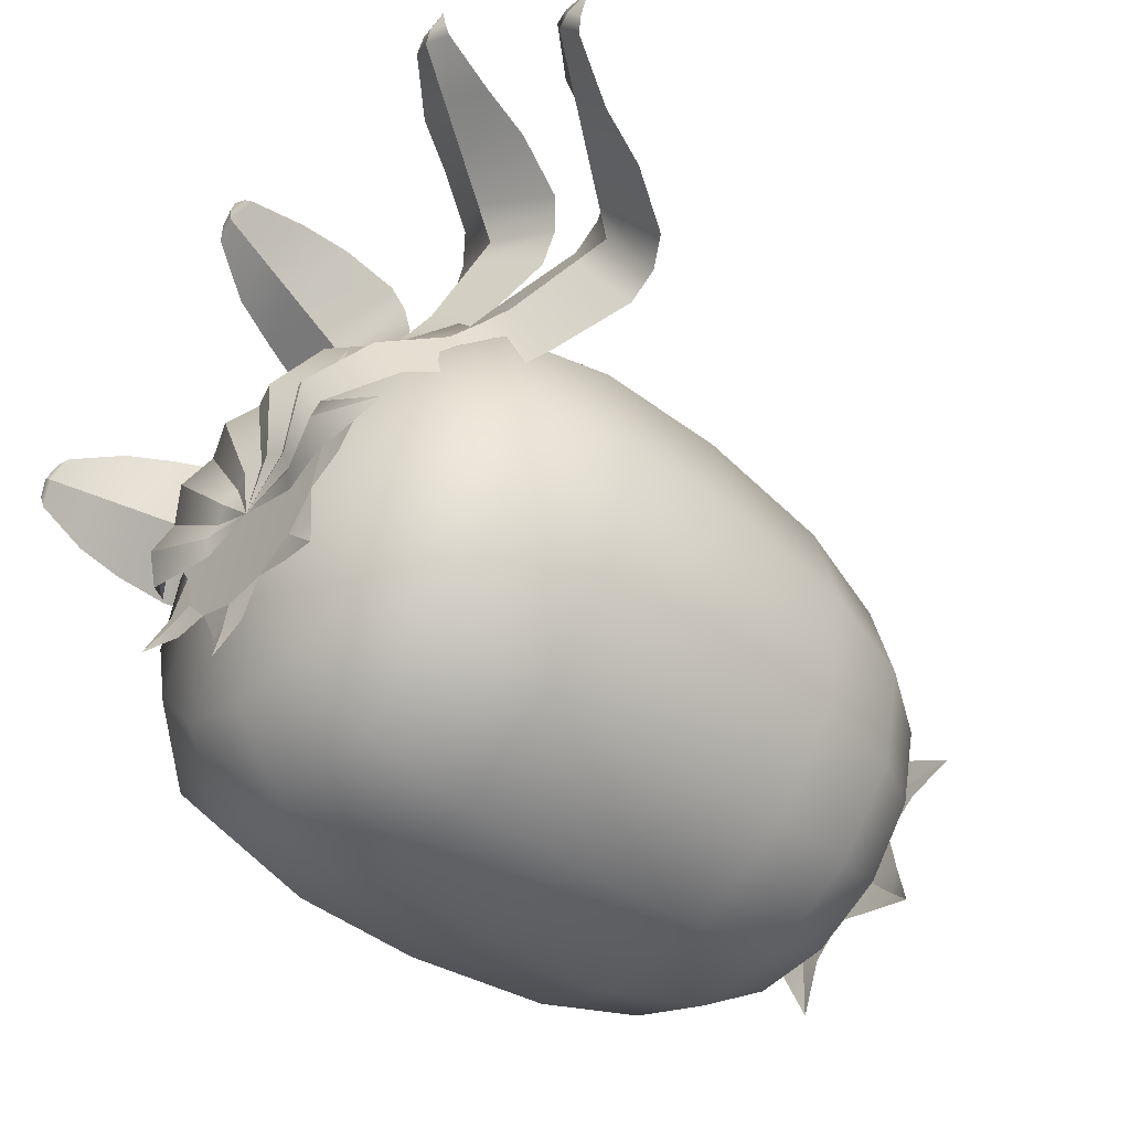
<metadata>
{"format":"obj","ext":"obj","renderer":"f3d","projection":"perspective","resolution":1024,"background":"white","views":[{"elev":-47.7,"azim":-40.2,"up":"+Z"}]}
</metadata>
<code>
g default
v 0.7489 -0.3692 -0.1758
v 0.7489 -0.2554 -0.3185
v 0.7489 -0.09095 -0.3977
v 0.7489 0.09161 -0.3977
v 0.7489 0.2561 -0.3185
v 0.7489 0.3699 -0.1758
v 0.7489 0.4105 0.002179
v 0.7489 0.3699 0.1802
v 0.7489 0.2561 0.3229
v 0.7489 0.0916 0.4021
v 0.7489 -0.09095 0.4021
v 0.7489 -0.2554 0.3229
v 0.7489 -0.3692 0.1802
v 0.7489 -0.4099 0.002175
v 0.5948 -0.4656 -0.2222
v 0.5948 -0.3221 -0.4022
v 0.5948 -0.1148 -0.502
v 0.5948 0.1154 -0.502
v 0.5948 0.3228 -0.4022
v 0.5948 0.4663 -0.2222
v 0.5948 0.5175 0.002179
v 0.5948 0.4663 0.2266
v 0.5948 0.3228 0.4065
v 0.5948 0.1154 0.5064
v 0.5948 -0.1148 0.5064
v 0.5948 -0.3221 0.4065
v 0.5948 -0.4656 0.2266
v 0.5948 -0.5169 0.002174
v -0.6979 0.000328 0.002174
v -0.7324 0.3199 0.1646
v -0.7323 0.3203 -0.1604
v -0.7121 0.07579 -0.3531
v -0.7069 -0.2273 -0.2725
v -0.7178 0.07999 0.3756
v -0.6789 -0.2521 0.3127
v -0.7119 -0.372 0.007008
v -0.6949 0.1105 0.2679
v -0.7065 0.06482 0.2899
v -0.6949 0.01417 0.2899
v -0.6946 -0.1454 0.2632
v -0.7061 -0.191 0.2412
v -0.6946 -0.2226 0.2016
v -0.6974 -0.2824 0.05156
v -0.709 -0.2937 0.002173
v -0.6974 -0.2824 -0.04721
v -0.6993 -0.2086 -0.1792
v -0.7109 -0.177 -0.2188
v -0.6993 -0.1314 -0.2407
v -0.6942 0.1063 -0.2668
v -0.7058 0.06069 -0.2888
v -0.6942 0.01004 -0.2888
v -0.6316 -0.3861 -0.1839
v -0.6316 -0.2671 -0.3332
v -0.6316 -0.09511 -0.416
v -0.6316 0.09577 -0.416
v -0.6316 0.2678 -0.3332
v -0.6316 0.3868 -0.1839
v -0.6316 0.4292 0.002176
v -0.6316 0.3868 0.1883
v -0.6316 0.2678 0.3375
v -0.6316 0.09577 0.4203
v -0.6316 -0.09512 0.4203
v -0.6316 -0.2671 0.3375
v -0.6316 -0.3861 0.1883
v -0.6316 -0.4286 0.002172
v -0.4812 -0.5259 -0.2512
v -0.4812 -0.3638 -0.4545
v -0.4812 -0.1296 -0.5672
v -0.4812 0.1303 -0.5672
v -0.4812 0.3645 -0.4545
v -0.4812 0.5265 -0.2512
v -0.4812 0.5844 0.002177
v -0.4812 0.5265 0.2556
v -0.4812 0.3645 0.4588
v -0.4812 0.1303 0.5716
v -0.4812 -0.1296 0.5716
v -0.4812 -0.3638 0.4588
v -0.4812 -0.5259 0.2556
v -0.4812 -0.5837 0.002172
v -0.2485 -0.57 -0.2725
v -0.2485 -0.3943 -0.4927
v -0.2485 -0.1405 -0.615
v -0.2485 0.1412 -0.615
v -0.2485 0.395 -0.4927
v -0.2485 0.5707 -0.2725
v -0.2485 0.6333 0.002178
v -0.2485 0.5706 0.2768
v -0.2485 0.395 0.4971
v -0.2485 0.1412 0.6193
v -0.2485 -0.1405 0.6193
v -0.2485 -0.3943 0.4971
v -0.2485 -0.57 0.2768
v -0.2485 -0.6327 0.002172
v 0.03748 -0.57 -0.2725
v 0.03749 -0.3943 -0.4927
v 0.03749 -0.1405 -0.615
v 0.03749 0.1412 -0.615
v 0.03749 0.395 -0.4927
v 0.03748 0.5707 -0.2725
v 0.03748 0.6333 0.002178
v 0.03748 0.5706 0.2768
v 0.03748 0.395 0.4971
v 0.03748 0.1412 0.6193
v 0.03748 -0.1405 0.6193
v 0.03748 -0.3943 0.4971
v 0.03748 -0.57 0.2768
v 0.03748 -0.6327 0.002173
v 0.3638 -0.5332 -0.2548
v 0.3638 -0.3689 -0.4608
v 0.3638 -0.1314 -0.5752
v 0.3638 0.1321 -0.5752
v 0.3638 0.3696 -0.4608
v 0.3638 0.5339 -0.2548
v 0.3638 0.5925 0.002179
v 0.3638 0.5339 0.2591
v 0.3638 0.3696 0.4652
v 0.3638 0.1321 0.5795
v 0.3638 -0.1315 0.5795
v 0.3638 -0.3689 0.4652
v 0.3638 -0.5332 0.2591
v 0.3638 -0.5919 0.002174
v 0.8511 -0.1542 -0.1925
v 0.8511 -0.223 -0.1062
v 0.8511 -0.05483 -0.2403
v 0.8511 0.05549 -0.2403
v 0.8511 0.1549 -0.1925
v 0.8511 0.2237 -0.1062
v 0.8511 0.2482 0.001353
v 0.8511 0.2237 0.1089
v 0.8511 0.1549 0.1952
v 0.8511 0.05549 0.243
v 0.8511 -0.05483 0.243
v 0.8511 -0.1542 0.1952
v 0.8511 -0.223 0.1089
v 0.8511 -0.2476 0.001351
v -0.7033 0.1423 0.1802
v -0.7033 0.2054 0.1009
v -0.7033 0.05098 0.2241
v -0.7033 -0.05033 0.2241
v -0.7033 -0.1416 0.1802
v -0.7033 -0.2048 0.1009
v -0.7033 -0.2273 0.002173
v -0.7033 -0.2048 -0.0966
v -0.7033 -0.1416 -0.1758
v -0.7033 -0.05033 -0.2198
v -0.7033 0.05099 -0.2198
v -0.7033 0.1423 -0.1758
v -0.7033 0.2054 -0.0966
v -0.7033 0.228 0.002175
v -0.7031 0.2311 0.1724
v -0.7149 0.2627 0.1328
v -0.7031 0.274 0.08339
v -0.7031 0.2742 -0.07912
v -0.7148 0.2629 -0.1285
v -0.7031 0.2313 -0.1681
v 0.8482 0.000328 0.000528
v 0.8856 0.3476 -0.1759
v 0.8855 0.348 0.1772
v 0.8635 0.0823 0.3865
v 0.8579 -0.247 0.299
v 0.8697 0.08687 -0.4051
v 0.8274 -0.2739 -0.3368
v 0.8633 -0.4041 -0.004727
v 0.8449 0.12 -0.2881
v 0.8575 0.0704 -0.312
v 0.8449 0.01537 -0.312
v 0.8445 -0.1579 -0.283
v 0.8571 -0.2075 -0.2591
v 0.8445 -0.2418 -0.2161
v 0.8476 -0.3068 -0.05313
v 0.8602 -0.3191 0.000526
v 0.8476 -0.3068 0.05418
v 0.8497 -0.2266 0.1975
v 0.8622 -0.1923 0.2405
v 0.8497 -0.1427 0.2644
v 0.8441 0.1155 0.2927
v 0.8567 0.0659 0.3166
v 0.8441 0.01087 0.3166
v 0.8538 0.251 -0.1844
v 0.8665 0.2854 -0.1414
v 0.8538 0.2976 -0.08771
v 0.8537 0.2978 0.08885
v 0.8665 0.2856 0.1425
v 0.8537 0.2513 0.1855
v -0.7313 0.9429 0.9261
v -0.4432 0.5194 0.3483
v -0.4957 0.4261 0.4748
v -0.4504 0.2908 0.5734
v -0.6425 0.7195 0.8879
v -0.666 0.7972 0.7944
v -0.633 0.8878 0.7067
v -0.4119 0.4284 0.7197
v -0.4755 0.5467 0.5832
v -0.3973 0.6641 0.461
v -0.5515 0.6458 0.8689
v -0.4537 0.5566 0.8266
v -0.4253 0.4957 0.7784
v -0.4658 0.6045 0.6353
v -0.5189 0.6557 0.6775
v -0.5946 0.7285 0.7377
v -0.4103 0.7305 0.515
v -0.4437 0.7873 0.5645
v -0.5385 0.8518 0.6418
v -0.7384 0.8752 0.9191
v -0.7322 0.8366 0.9108
v -0.7476 0.8758 0.8593
v -0.7485 0.9033 0.8867
v -0.7291 0.9279 0.8205
v -0.7364 0.9361 0.8589
v -0.4615 0.4725 0.3045
v -0.5174 0.378 0.4307
v -0.4684 0.2478 0.524
v -0.7349 0.2055 1.279
v -0.4442 0.2466 0.5764
v -0.4904 0.09283 0.628
v -0.4458 -0.07128 0.6267
v -0.6328 0.05325 1.12
v -0.6587 0.1737 1.092
v -0.6309 0.2977 1.08
v -0.3869 -0.05366 0.8198
v -0.4569 0.1195 0.7858
v -0.3839 0.292 0.7616
v -0.5325 0.01238 1.064
v -0.4242 -0.02461 0.978
v -0.3955 -0.04066 0.9043
v -0.4408 0.1322 0.8615
v -0.4986 0.1432 0.9228
v -0.581 0.1589 1.01
v -0.3922 0.3087 0.8446
v -0.421 0.3185 0.9194
v -0.5299 0.3152 1.013
v -0.7393 0.1549 1.235
v -0.7315 0.1286 1.206
v -0.7476 0.1907 1.187
v -0.7499 0.1967 1.224
v -0.7309 0.2557 1.186
v -0.7388 0.2397 1.221
v -0.4653 0.2333 0.5144
v -0.5174 0.08244 0.5657
v -0.4668 -0.07745 0.5632
v -0.7377 -0.5987 1.12
v -0.4473 -0.111 0.6251
v -0.4866 -0.2695 0.5729
v -0.4409 -0.3953 0.4754
v -0.624 -0.6197 0.9071
v -0.6534 -0.506 0.9614
v -0.6316 -0.4043 1.029
v -0.3657 -0.4985 0.6286
v -0.4432 -0.3482 0.7094
v -0.3775 -0.1953 0.8037
v -0.5161 -0.6112 0.8436
v -0.3995 -0.5789 0.7608
v -0.3704 -0.5434 0.6966
v -0.4224 -0.386 0.775
v -0.4837 -0.4178 0.8245
v -0.571 -0.4632 0.8949
v -0.3836 -0.2384 0.8766
v -0.4124 -0.2793 0.9377
v -0.5266 -0.3458 0.9974
v -0.7396 -0.6125 1.054
v -0.7305 -0.6165 1.016
v -0.7476 -0.5549 1.037
v -0.7509 -0.5727 1.071
v -0.7328 -0.5026 1.076
v -0.7411 -0.5364 1.094
v -0.4701 -0.08568 0.5672
v -0.5174 -0.2392 0.5194
v -0.4642 -0.3641 0.422
v -0.7415 -1.087 0.5835
v -0.4472 -0.433 0.4644
v -0.4817 -0.5372 0.3331
v -0.4255 -0.5921 0.1859
v -0.6179 -0.9942 0.4006
v -0.6465 -0.9291 0.5091
v -0.6275 -0.884 0.6219
v -0.3467 -0.7543 0.2511
v -0.4256 -0.675 0.4009
v -0.3615 -0.6015 0.5659
v -0.5023 -0.9573 0.3571
v -0.3839 -0.8869 0.3089
v -0.3507 -0.8269 0.2816
v -0.3986 -0.7411 0.4334
v -0.4644 -0.791 0.4535
v -0.5581 -0.8621 0.4821
v -0.3638 -0.6756 0.6004
v -0.3928 -0.741 0.6262
v -0.5155 -0.824 0.6333
v -0.7411 -1.063 0.5221
v -0.7309 -1.046 0.4887
v -0.7476 -1.006 0.54
v -0.7523 -1.038 0.5576
v -0.7338 -0.9838 0.6009
v -0.7431 -1.021 0.5969
v -0.4723 -0.3815 0.4305
v -0.5174 -0.4849 0.3067
v -0.4649 -0.5346 0.1565
v -0.7199 0.000328 -0.005222
v -0.7454 0.2406 0.1492
v -0.7729 0.2743 0.0753
v -0.7454 0.2859 -0.005152
v -0.6597 0.4002 0.1123
v -0.7099 0.1204 0.07199
v -0.7237 0.1373 0.03504
v -0.7099 0.1431 -0.005187
v -0.7454 -0.2737 -0.08568
v -0.7729 -0.2852 -0.005259
v -0.7454 -0.2737 0.07523
v -0.6973 -0.4165 -0.005276
v -0.7099 -0.1367 -0.04545
v -0.7237 -0.1425 -0.00524
v -0.7099 -0.1367 0.035
v -0.7729 -0.2399 0.1492
v -0.7454 -0.1867 0.2106
v -0.6443 -0.2802 0.3185
v -0.6874 -0.36 0.2264
v -0.6465 -0.4114 0.1166
v -0.7237 -0.1198 0.07199
v -0.7099 -0.09317 0.1027
v -0.5084 -0.3373 0.3862
v -0.5584 -0.4369 0.2758
v -0.5121 -0.492 0.1415
v -0.7729 -0.1183 0.2546
v -0.7454 -0.0403 0.2774
v -0.6443 -0.06061 0.4188
v -0.6874 -0.1776 0.3844
v -0.7237 -0.05898 0.1247
v -0.7099 -0.01998 0.1361
v -0.5088 -0.07442 0.5125
v -0.5584 -0.2156 0.4676
v -0.7729 0.04098 0.2774
v -0.7454 0.119 0.2545
v -0.6443 0.1783 0.3844
v -0.6874 0.06131 0.4188
v -0.7237 0.02066 0.1361
v -0.7099 0.05965 0.1247
v -0.5083 0.2189 0.4756
v -0.5584 0.07432 0.5092
v -0.7729 0.1873 0.2106
v -0.6452 0.36 0.2268
v -0.6874 0.2809 0.3185
v -0.7237 0.09384 0.1027
v -0.505 0.4311 0.2742
v -0.5584 0.3407 0.3876
v -0.7313 0.9429 0.9261
v -0.4432 0.5194 0.3483
v -0.4957 0.4261 0.4748
v -0.4504 0.2908 0.5734
v -0.6425 0.7195 0.8879
v -0.666 0.7972 0.7944
v -0.633 0.8878 0.7067
v -0.4119 0.4284 0.7197
v -0.4755 0.5467 0.5832
v -0.3973 0.6641 0.461
v -0.5515 0.6458 0.8689
v -0.4537 0.5566 0.8266
v -0.4253 0.4957 0.7784
v -0.4658 0.6045 0.6353
v -0.5189 0.6557 0.6775
v -0.5946 0.7285 0.7377
v -0.4103 0.7305 0.515
v -0.4437 0.7873 0.5645
v -0.5385 0.8518 0.6418
v -0.7384 0.8752 0.9191
v -0.7322 0.8366 0.9108
v -0.7476 0.8758 0.8593
v -0.7485 0.9033 0.8867
v -0.7291 0.9279 0.8205
v -0.7364 0.9361 0.8589
v -0.4615 0.4725 0.3045
v -0.5174 0.378 0.4307
v -0.4684 0.2478 0.524
v -0.7349 0.2055 1.279
v -0.4442 0.2466 0.5764
v -0.4904 0.09283 0.628
v -0.4458 -0.07128 0.6267
v -0.6328 0.05325 1.12
v -0.6587 0.1737 1.092
v -0.6309 0.2977 1.08
v -0.3869 -0.05366 0.8198
v -0.4569 0.1195 0.7858
v -0.3839 0.292 0.7616
v -0.5325 0.01238 1.064
v -0.4242 -0.02461 0.978
v -0.3955 -0.04066 0.9043
v -0.4408 0.1322 0.8615
v -0.4986 0.1432 0.9228
v -0.581 0.1589 1.01
v -0.3922 0.3087 0.8446
v -0.421 0.3185 0.9194
v -0.5299 0.3152 1.013
v -0.7393 0.1549 1.235
v -0.7315 0.1286 1.206
v -0.7476 0.1907 1.187
v -0.7499 0.1967 1.224
v -0.7309 0.2557 1.186
v -0.7388 0.2397 1.221
v -0.4653 0.2333 0.5144
v -0.5174 0.08244 0.5657
v -0.4668 -0.07745 0.5632
v -0.7377 -0.5987 1.12
v -0.4473 -0.111 0.6251
v -0.4866 -0.2695 0.5729
v -0.4409 -0.3953 0.4754
v -0.624 -0.6197 0.9071
v -0.6534 -0.506 0.9614
v -0.6316 -0.4043 1.029
v -0.3657 -0.4985 0.6286
v -0.4432 -0.3482 0.7094
v -0.3775 -0.1953 0.8037
v -0.5161 -0.6112 0.8436
v -0.3995 -0.5789 0.7608
v -0.3704 -0.5434 0.6966
v -0.4224 -0.386 0.775
v -0.4837 -0.4178 0.8245
v -0.571 -0.4632 0.8949
v -0.3836 -0.2384 0.8766
v -0.4124 -0.2793 0.9377
v -0.5266 -0.3458 0.9974
v -0.7396 -0.6125 1.054
v -0.7305 -0.6165 1.016
v -0.7476 -0.5549 1.037
v -0.7509 -0.5727 1.071
v -0.7328 -0.5026 1.076
v -0.7411 -0.5364 1.094
v -0.4701 -0.08568 0.5672
v -0.5174 -0.2392 0.5194
v -0.4642 -0.3641 0.422
v -0.7415 -1.087 0.5835
v -0.4472 -0.433 0.4644
v -0.4817 -0.5372 0.3331
v -0.4255 -0.5921 0.1859
v -0.6179 -0.9942 0.4006
v -0.6465 -0.9291 0.5091
v -0.6275 -0.884 0.6219
v -0.3467 -0.7543 0.2511
v -0.4256 -0.675 0.4009
v -0.3615 -0.6015 0.5659
v -0.5023 -0.9573 0.3571
v -0.3839 -0.8869 0.3089
v -0.3507 -0.8269 0.2816
v -0.3986 -0.7411 0.4334
v -0.4644 -0.791 0.4535
v -0.5581 -0.8621 0.4821
v -0.3638 -0.6756 0.6004
v -0.3928 -0.741 0.6262
v -0.5155 -0.824 0.6333
v -0.7411 -1.063 0.5221
v -0.7309 -1.046 0.4887
v -0.7476 -1.006 0.54
v -0.7523 -1.038 0.5576
v -0.7338 -0.9838 0.6009
v -0.7431 -1.021 0.5969
v -0.4723 -0.3815 0.4305
v -0.5174 -0.4849 0.3067
v -0.4649 -0.5346 0.1565
v -0.7199 0.000328 -0.005222
v -0.7454 0.2406 0.1492
v -0.7729 0.2743 0.0753
v -0.7454 0.2859 -0.005152
v -0.6597 0.4002 0.1123
v -0.7099 0.1204 0.07199
v -0.7237 0.1373 0.03504
v -0.7099 0.1431 -0.005187
v -0.7454 -0.2737 -0.08568
v -0.7729 -0.2852 -0.005259
v -0.7454 -0.2737 0.07523
v -0.6973 -0.4165 -0.005276
v -0.7099 -0.1367 -0.04545
v -0.7237 -0.1425 -0.00524
v -0.7099 -0.1367 0.035
v -0.7729 -0.2399 0.1492
v -0.7454 -0.1867 0.2106
v -0.6443 -0.2802 0.3185
v -0.6874 -0.36 0.2264
v -0.6465 -0.4114 0.1166
v -0.7237 -0.1198 0.07199
v -0.7099 -0.09317 0.1027
v -0.5084 -0.3373 0.3862
v -0.5584 -0.4369 0.2758
v -0.5121 -0.492 0.1415
v -0.7729 -0.1183 0.2546
v -0.7454 -0.0403 0.2774
v -0.6443 -0.06061 0.4188
v -0.6874 -0.1776 0.3844
v -0.7237 -0.05898 0.1247
v -0.7099 -0.01998 0.1361
v -0.5088 -0.07442 0.5125
v -0.5584 -0.2156 0.4676
v -0.7729 0.04098 0.2774
v -0.7454 0.119 0.2545
v -0.6443 0.1783 0.3844
v -0.6874 0.06131 0.4188
v -0.7237 0.02066 0.1361
v -0.7099 0.05965 0.1247
v -0.5083 0.2189 0.4756
v -0.5584 0.07432 0.5092
v -0.7729 0.1873 0.2106
v -0.6452 0.36 0.2268
v -0.6874 0.2809 0.3185
v -0.7237 0.09384 0.1027
v -0.505 0.4311 0.2742
v -0.5584 0.3407 0.3876
g FoodShortLLowerLeg
f 15 16 2 1
f 16 17 3 2
f 17 18 4 3
f 18 19 5 4
f 19 20 6 5
f 20 21 7 6
f 21 22 8 7
f 22 23 9 8
f 23 24 10 9
f 24 25 11 10
f 25 26 12 11
f 26 27 13 12
f 27 28 14 13
f 28 15 1 14
f 1 2 122 123
f 2 3 124 122
f 3 4 125 124
f 4 5 126 125
f 5 6 127 126
f 6 7 128 127
f 7 8 129 128
f 8 9 130 129
f 9 10 131 130
f 10 11 132 131
f 11 12 133 132
f 12 13 134 133
f 13 14 135 134
f 14 1 123 135
f 136 137 29
f 138 136 29
f 139 138 29
f 140 139 29
f 141 140 29
f 142 141 29
f 143 142 29
f 144 143 29
f 145 144 29
f 146 145 29
f 147 146 29
f 148 147 29
f 149 148 29
f 137 149 29
f 137 136 150 151
f 149 137 151 152
f 147 148 154 155
f 148 149 153 154
f 145 146 50 51
f 146 147 49 50
f 46 47 33
f 47 48 33
f 37 38 34
f 38 39 34
f 40 41 35
f 41 42 35
f 43 44 36
f 44 45 36
f 136 138 38 37
f 138 139 39 38
f 139 140 41 40
f 140 141 42 41
f 141 142 44 43
f 142 143 45 44
f 143 144 47 46
f 144 145 48 47
f 50 49 32
f 51 50 32
f 143 144 53 52
f 144 145 54 53
f 145 146 55 54
f 146 147 56 55
f 147 148 57 56
f 148 149 58 57
f 149 137 59 58
f 137 136 60 59
f 136 138 61 60
f 138 139 62 61
f 139 140 63 62
f 140 141 64 63
f 141 142 65 64
f 142 143 52 65
f 52 53 67 66
f 53 54 68 67
f 54 55 69 68
f 55 56 70 69
f 56 57 71 70
f 57 58 72 71
f 58 59 73 72
f 59 60 74 73
f 60 61 75 74
f 61 62 76 75
f 62 63 77 76
f 63 64 78 77
f 64 65 79 78
f 65 52 66 79
f 66 67 81 80
f 67 68 82 81
f 68 69 83 82
f 69 70 84 83
f 70 71 85 84
f 71 72 86 85
f 72 73 87 86
f 73 74 88 87
f 74 75 89 88
f 75 76 90 89
f 76 77 91 90
f 77 78 92 91
f 78 79 93 92
f 79 66 80 93
f 80 81 95 94
f 81 82 96 95
f 82 83 97 96
f 83 84 98 97
f 84 85 99 98
f 85 86 100 99
f 86 87 101 100
f 87 88 102 101
f 88 89 103 102
f 89 90 104 103
f 90 91 105 104
f 91 92 106 105
f 92 93 107 106
f 93 80 94 107
f 94 95 109 108
f 95 96 110 109
f 96 97 111 110
f 97 98 112 111
f 98 99 113 112
f 99 100 114 113
f 100 101 115 114
f 101 102 116 115
f 102 103 117 116
f 103 104 118 117
f 104 105 119 118
f 105 106 120 119
f 106 107 121 120
f 107 94 108 121
f 108 109 16 15
f 109 110 17 16
f 110 111 18 17
f 111 112 19 18
f 112 113 20 19
f 113 114 21 20
f 114 115 22 21
f 115 116 23 22
f 116 117 24 23
f 117 118 25 24
f 118 119 26 25
f 119 120 27 26
f 120 121 28 27
f 121 108 15 28
f 151 150 30
f 152 151 30
f 154 153 31
f 155 154 31
f 126 127 156
f 125 126 156
f 124 125 156
f 122 124 156
f 123 122 156
f 135 123 156
f 134 135 156
f 133 134 156
f 132 133 156
f 131 132 156
f 130 131 156
f 129 130 156
f 128 129 156
f 127 128 156
f 127 126 179 180
f 128 127 180 181
f 130 129 183 184
f 129 128 182 183
f 132 131 177 178
f 131 130 176 177
f 173 174 160
f 174 175 160
f 164 165 161
f 165 166 161
f 167 168 162
f 168 169 162
f 170 171 163
f 171 172 163
f 126 125 165 164
f 125 124 166 165
f 124 122 168 167
f 122 123 169 168
f 123 135 171 170
f 135 134 172 171
f 134 133 174 173
f 133 132 175 174
f 177 176 159
f 178 177 159
f 180 179 157
f 181 180 157
f 183 182 158
f 184 183 158
f 186 187 193 194
f 187 188 192 193
f 200 195 189 190
f 203 200 190 191
f 186 210 211 187
f 187 211 212 188
f 190 189 205 206
f 191 190 206 208
f 193 192 197 198
f 194 193 198 201
f 197 196 199 198
f 196 195 200 199
f 198 199 202 201
f 199 200 203 202
f 207 204 185
f 209 207 185
f 205 204 207 206
f 206 207 209 208
f 214 215 221 222
f 215 216 220 221
f 228 223 217 218
f 231 228 218 219
f 214 238 239 215
f 215 239 240 216
f 218 217 233 234
f 219 218 234 236
f 221 220 225 226
f 222 221 226 229
f 225 224 227 226
f 224 223 228 227
f 226 227 230 229
f 227 228 231 230
f 235 232 213
f 237 235 213
f 233 232 235 234
f 234 235 237 236
f 242 243 249 250
f 243 244 248 249
f 256 251 245 246
f 259 256 246 247
f 242 266 267 243
f 243 267 268 244
f 246 245 261 262
f 247 246 262 264
f 249 248 253 254
f 250 249 254 257
f 253 252 255 254
f 252 251 256 255
f 254 255 258 257
f 255 256 259 258
f 263 260 241
f 265 263 241
f 261 260 263 262
f 262 263 265 264
f 270 271 277 278
f 271 272 276 277
f 284 279 273 274
f 287 284 274 275
f 270 294 295 271
f 271 295 296 272
f 274 273 289 290
f 275 274 290 292
f 277 276 281 282
f 278 277 282 285
f 281 280 283 282
f 280 279 284 283
f 282 283 286 285
f 283 284 287 286
f 291 288 269
f 293 291 269
f 289 288 291 290
f 290 291 293 292
f 303 304 297
f 302 303 297
f 301 300 299
f 301 299 298
f 298 299 303 302
f 299 300 304 303
f 310 311 297
f 309 310 297
f 308 307 306
f 308 306 305
f 305 306 310 309
f 306 307 311 310
f 317 318 297
f 311 317 297
f 321 320 315 316
f 320 319 314 315
f 315 314 313 312
f 316 315 312 307
f 307 312 317 311
f 312 313 318 317
f 294 319 320 295
f 295 320 321 296
f 326 327 297
f 318 326 297
f 319 329 325 314
f 329 328 324 325
f 325 324 323 322
f 314 325 322 313
f 313 322 326 318
f 322 323 327 326
f 266 328 329 267
f 267 329 319 268
f 334 335 297
f 327 334 297
f 328 337 333 324
f 337 336 332 333
f 333 332 331 330
f 324 333 330 323
f 323 330 334 327
f 330 331 335 334
f 238 336 337 239
f 239 337 328 240
f 341 302 297
f 335 341 297
f 336 343 340 332
f 343 342 339 340
f 340 339 298 338
f 332 340 338 331
f 331 338 341 335
f 338 298 302 341
f 210 342 343 211
f 211 343 336 212
f 345 353 352 346
f 346 352 351 347
f 359 349 348 354
f 362 350 349 359
f 345 346 370 369
f 346 347 371 370
f 349 365 364 348
f 350 367 365 349
f 352 357 356 351
f 353 360 357 352
f 356 357 358 355
f 355 358 359 354
f 357 360 361 358
f 358 361 362 359
f 366 344 363
f 368 344 366
f 364 365 366 363
f 365 367 368 366
f 373 381 380 374
f 374 380 379 375
f 387 377 376 382
f 390 378 377 387
f 373 374 398 397
f 374 375 399 398
f 377 393 392 376
f 378 395 393 377
f 380 385 384 379
f 381 388 385 380
f 384 385 386 383
f 383 386 387 382
f 385 388 389 386
f 386 389 390 387
f 394 372 391
f 396 372 394
f 392 393 394 391
f 393 395 396 394
f 401 409 408 402
f 402 408 407 403
f 415 405 404 410
f 418 406 405 415
f 401 402 426 425
f 402 403 427 426
f 405 421 420 404
f 406 423 421 405
f 408 413 412 407
f 409 416 413 408
f 412 413 414 411
f 411 414 415 410
f 413 416 417 414
f 414 417 418 415
f 422 400 419
f 424 400 422
f 420 421 422 419
f 421 423 424 422
f 429 437 436 430
f 430 436 435 431
f 443 433 432 438
f 446 434 433 443
f 429 430 454 453
f 430 431 455 454
f 433 449 448 432
f 434 451 449 433
f 436 441 440 435
f 437 444 441 436
f 440 441 442 439
f 439 442 443 438
f 441 444 445 442
f 442 445 446 443
f 450 428 447
f 452 428 450
f 448 449 450 447
f 449 451 452 450
f 462 456 463
f 461 456 462
f 460 458 459
f 460 457 458
f 457 461 462 458
f 458 462 463 459
f 469 456 470
f 468 456 469
f 467 465 466
f 467 464 465
f 464 468 469 465
f 465 469 470 466
f 476 456 477
f 470 456 476
f 480 475 474 479
f 479 474 473 478
f 474 471 472 473
f 475 466 471 474
f 466 470 476 471
f 471 476 477 472
f 453 454 479 478
f 454 455 480 479
f 485 456 486
f 477 456 485
f 478 473 484 488
f 488 484 483 487
f 484 481 482 483
f 473 472 481 484
f 472 477 485 481
f 481 485 486 482
f 425 426 488 487
f 426 427 478 488
f 493 456 494
f 486 456 493
f 487 483 492 496
f 496 492 491 495
f 492 489 490 491
f 483 482 489 492
f 482 486 493 489
f 489 493 494 490
f 397 398 496 495
f 398 399 487 496
f 500 456 461
f 494 456 500
f 495 491 499 502
f 502 499 498 501
f 499 497 457 498
f 491 490 497 499
f 490 494 500 497
f 497 500 461 457
f 369 370 502 501
f 370 371 495 502

</code>
